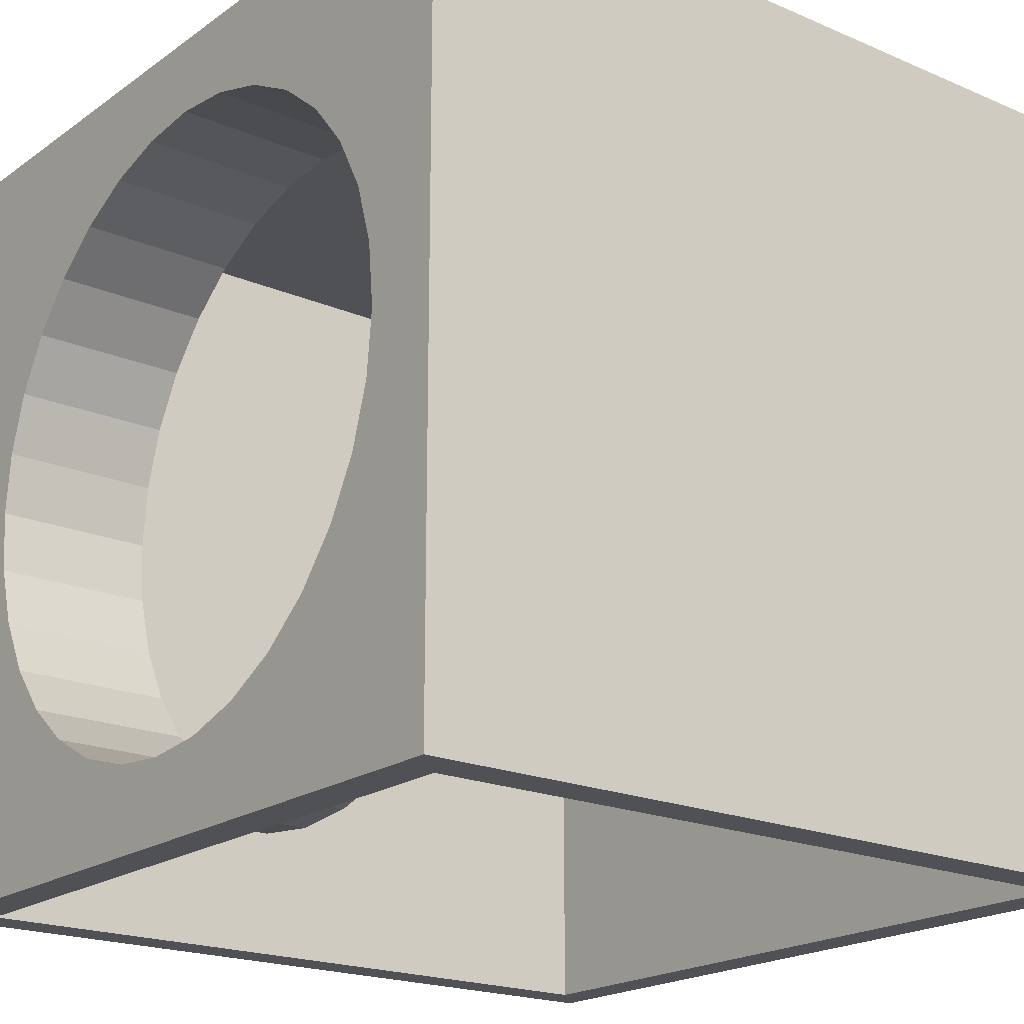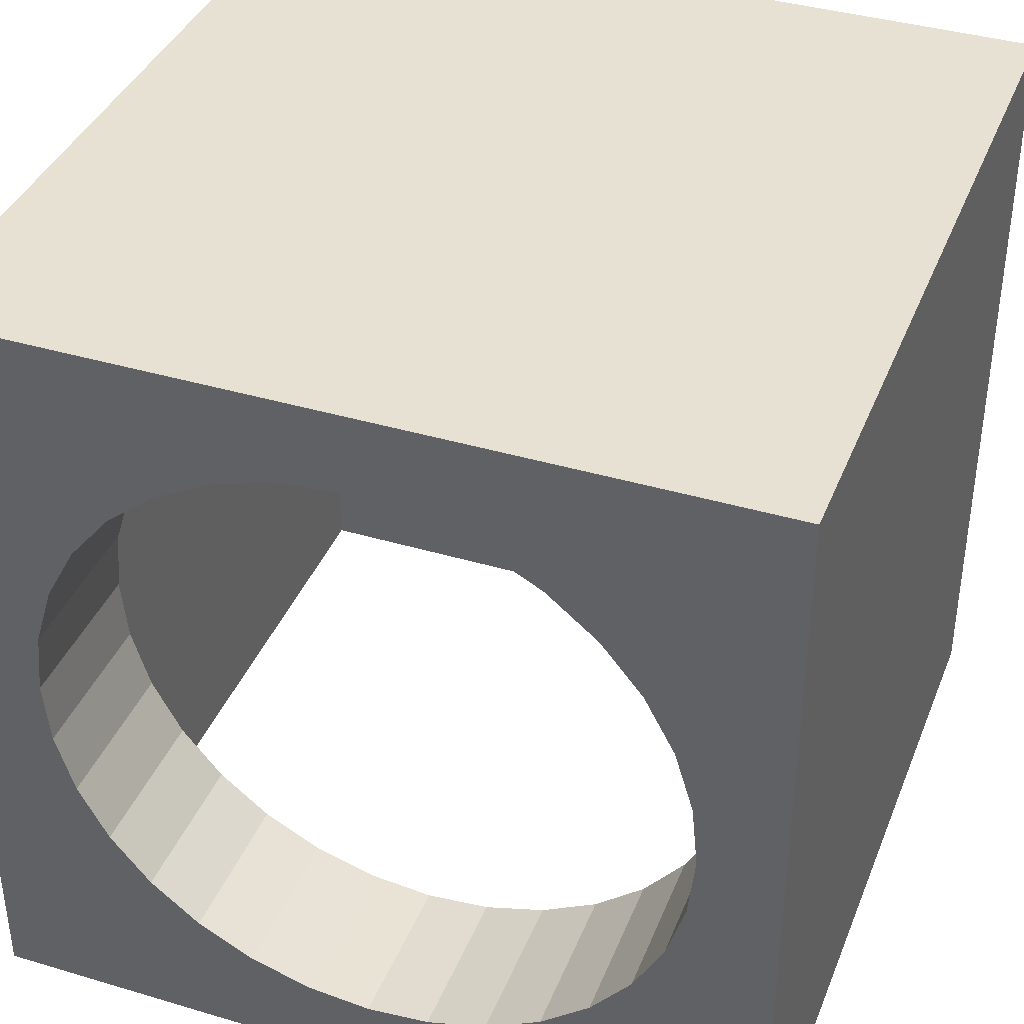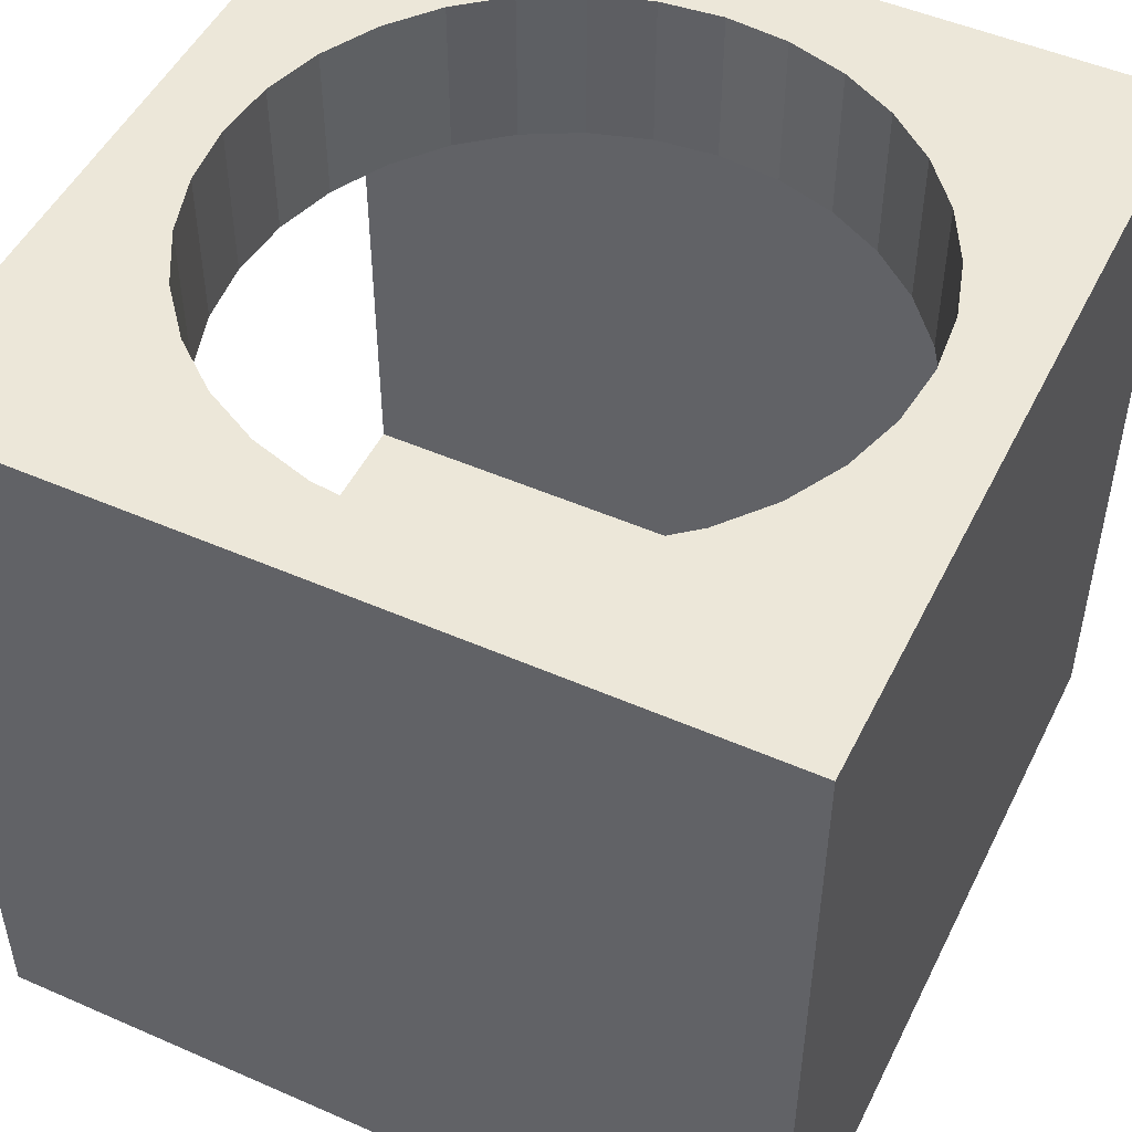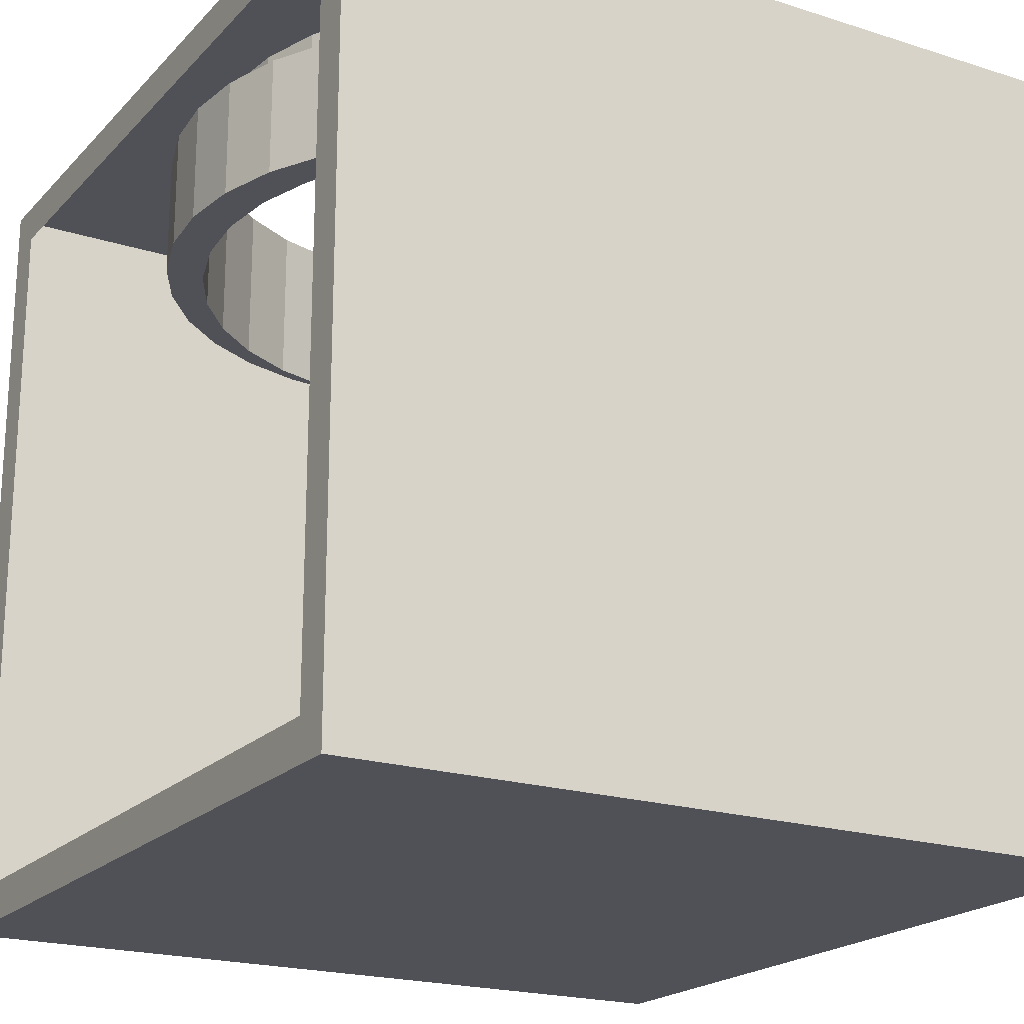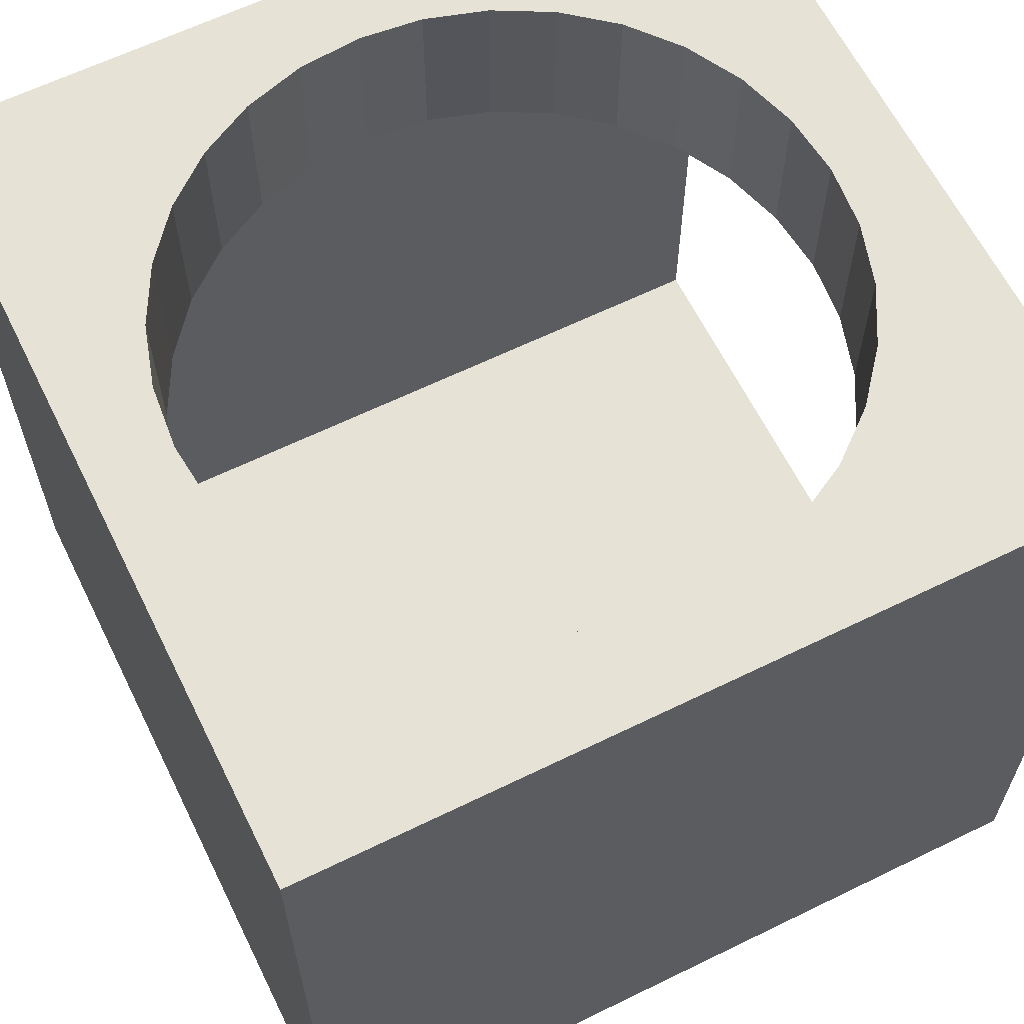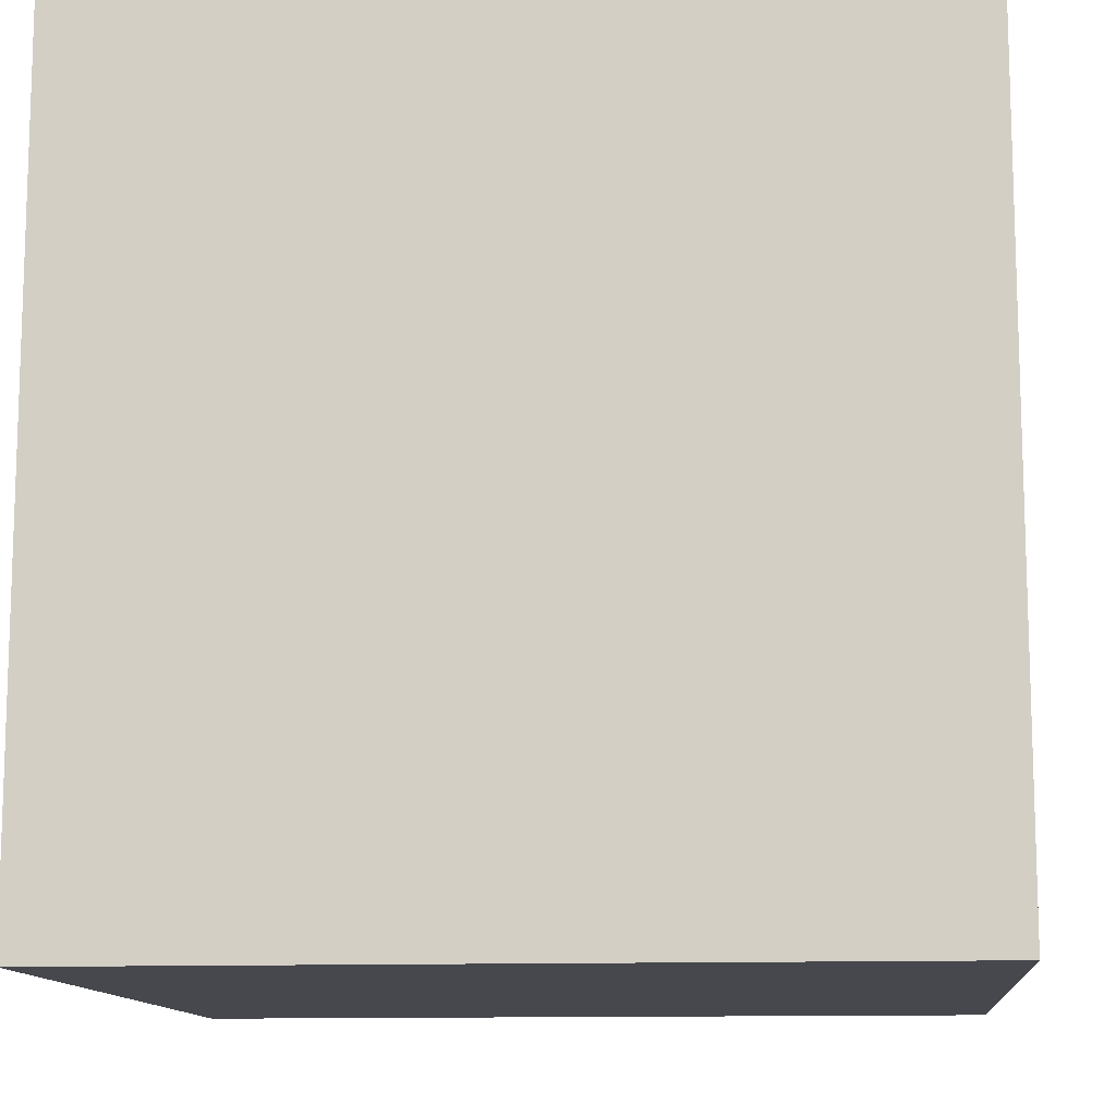
<metadata>
{"format":"obj","ext":"obj","renderer":"f3d","projection":"perspective","resolution":1024,"background":"white","views":[{"elev":-20.0,"azim":-128.2,"up":"+Z"},{"elev":38.7,"azim":-159.5,"up":"+Z"},{"elev":49.7,"azim":-64.2,"up":"+Y"},{"elev":-20.4,"azim":-120.1,"up":"+Y"},{"elev":63.0,"azim":63.7,"up":"+Y"},{"elev":-11.9,"azim":-84.7,"up":"+Y"}]}
</metadata>
<code>
o Cube
v -10 -10 10
v -10 -10 -10
v 10 -10 -10
v 10 -10 10
v -10 10 10
v -10 10 -10
v 10 10 -10
v 10 10 10
v 2e-06 10 8
v 1.561 10 7.846
v 3.061 10 7.391
v 4.445 10 6.652
v 5.657 10 5.657
v 6.652 10 4.445
v 7.391 10 3.061
v 7.846 10 1.561
v 8 10 -3e-06
v 7.846 10 -1.561
v 7.391 10 -3.061
v 6.652 10 -4.445
v 5.657 10 -5.657
v 4.445 10 -6.652
v 3.061 10 -7.391
v 1.561 10 -7.846
v -1.561 10 -7.846
v -3.061 10 -7.391
v -4.445 10 -6.652
v -5.657 10 -5.657
v -6.652 10 -4.445
v -7.391 10 -3.061
v -7.846 10 -1.561
v -8 10 6e-06
v -7.846 10 1.561
v -7.391 10 3.061
v -6.652 10 4.445
v -5.657 10 5.657
v -4.445 10 6.652
v -3.061 10 7.391
v -1.561 10 7.846
v 9 9 -10
v -9 9 -10
v -9 -9 -10
v 9 -9 -10
v 9 -9 9
v 9 9 9
v -9 9 9
v -9 -9 9
v 2e-06 6 8
v 1.561 6 7.846
v 3.061 6 7.391
v 4.445 6 6.652
v 5.657 6 5.657
v 6.652 6 4.445
v 7.391 6 3.061
v 7.846 6 1.561
v 8 6 -3e-06
v 7.846 6 -1.561
v 7.391 6 -3.061
v 6.652 6 -4.445
v 5.657 6 -5.657
v 4.445 6 -6.652
v 3.061 6 -7.391
v 1.561 6 -7.846
v -5e-06 6 -8
v -1.561 6 -7.846
v -3.061 6 -7.391
v -4.445 6 -6.652
v -5.657 6 -5.657
v -6.652 6 -4.445
v -7.391 6 -3.061
v -7.846 6 -1.561
v -8 6 6e-06
v -7.846 6 1.561
v -7.391 6 3.061
v -6.652 6 4.445
v -5.657 6 5.657
v -4.445 6 6.652
v -3.061 6 7.391
v -1.561 6 7.846
v -5e-06 10 -8
v 1e-06 9 -10
v 8 6 -1
v 7.846 6 -2.561
v 7.391 6 -4.061
v 6.652 6 -5.445
v 5.657 6 -6.657
v 4.445 6 -7.652
v 3.061 6 -8.391
v 1.561 6 -8.846
v -5e-06 6 -9
v -1.561 6 -8.846
v -3.061 6 -8.391
v -4.445 6 -7.652
v -5.657 6 -6.657
v -6.652 6 -5.445
v -7.391 6 -4.061
v -7.846 6 -2.561
v -8 6 -1
v 8 9 -1
v 7.846 9 -2.561
v 7.391 9 -4.061
v 6.652 9 -5.445
v 5.657 9 -6.657
v 4.445 9 -7.652
v 3.061 9 -8.391
v 1.561 9 -8.846
v -5e-06 9 -9
v -1.561 9 -8.846
v -3.061 9 -8.391
v -4.445 9 -7.652
v -5.657 9 -6.657
v -6.652 9 -5.445
v -7.391 9 -4.061
v -7.846 9 -2.561
v -8 9 -1
f 1 2 3 4
f 1 5 6 2
f 7 3 43
f 3 7 8 4
f 5 1 4 8
f 32 31 6
f 31 30 6
f 30 29 6
f 29 28 6
f 28 27 6
f 27 26 6
f 26 25 6
f 24 23 7
f 23 22 7
f 22 21 7
f 21 20 7
f 20 19 7
f 19 18 7
f 18 17 7
f 17 16 8
f 16 15 8
f 15 14 8
f 14 13 8
f 13 12 8
f 12 11 8
f 11 10 8
f 10 9 8
f 8 9 5
f 9 39 5
f 39 38 5
f 38 37 5
f 37 36 5
f 36 35 5
f 35 34 5
f 34 33 5
f 33 32 5
f 6 5 32
f 8 7 17
f 40 7 43
f 7 40 6
f 6 41 2
f 41 42 2
f 3 2 42
f 42 43 3
f 44 45 40 43
f 42 41 46 47
f 42 47 44 43
f 23 24 63 62
f 10 11 50 49
f 36 37 77 76
f 11 12 51 50
f 37 38 78 77
f 12 13 52 51
f 38 39 79 78
f 25 26 66 65
f 13 14 53 52
f 39 9 48 79
f 26 27 67 66
f 14 15 54 53
f 27 28 68 67
f 15 16 55 54
f 28 29 69 68
f 16 17 56 55
f 29 30 70 69
f 17 18 57 56
f 30 31 71 70
f 18 19 58 57
f 31 32 72 71
f 19 20 59 58
f 32 33 73 72
f 20 21 60 59
f 33 34 74 73
f 21 22 61 60
f 34 35 75 74
f 22 23 62 61
f 9 10 49 48
f 35 36 76 75
f 40 81 6
f 41 6 81
f 25 80 6
f 7 6 80
f 24 7 80
f 58 59 85 84
f 66 67 93 92
f 59 60 86 85
f 67 68 94 93
f 60 61 87 86
f 68 69 95 94
f 61 62 88 87
f 69 70 96 95
f 62 63 89 88
f 70 71 97 96
f 63 64 90 89
f 56 57 83 82
f 71 72 98 97
f 64 65 91 90
f 57 58 84 83
f 65 66 92 91
f 95 96 113 112
f 88 89 106 105
f 96 97 114 113
f 89 90 107 106
f 82 83 100 99
f 97 98 115 114
f 90 91 108 107
f 83 84 101 100
f 91 92 109 108
f 84 85 102 101
f 92 93 110 109
f 85 86 103 102
f 93 94 111 110
f 86 87 104 103
f 94 95 112 111
f 87 88 105 104
f 64 80 25 65
f 64 63 24 80
f 44 47 46 45

</code>
